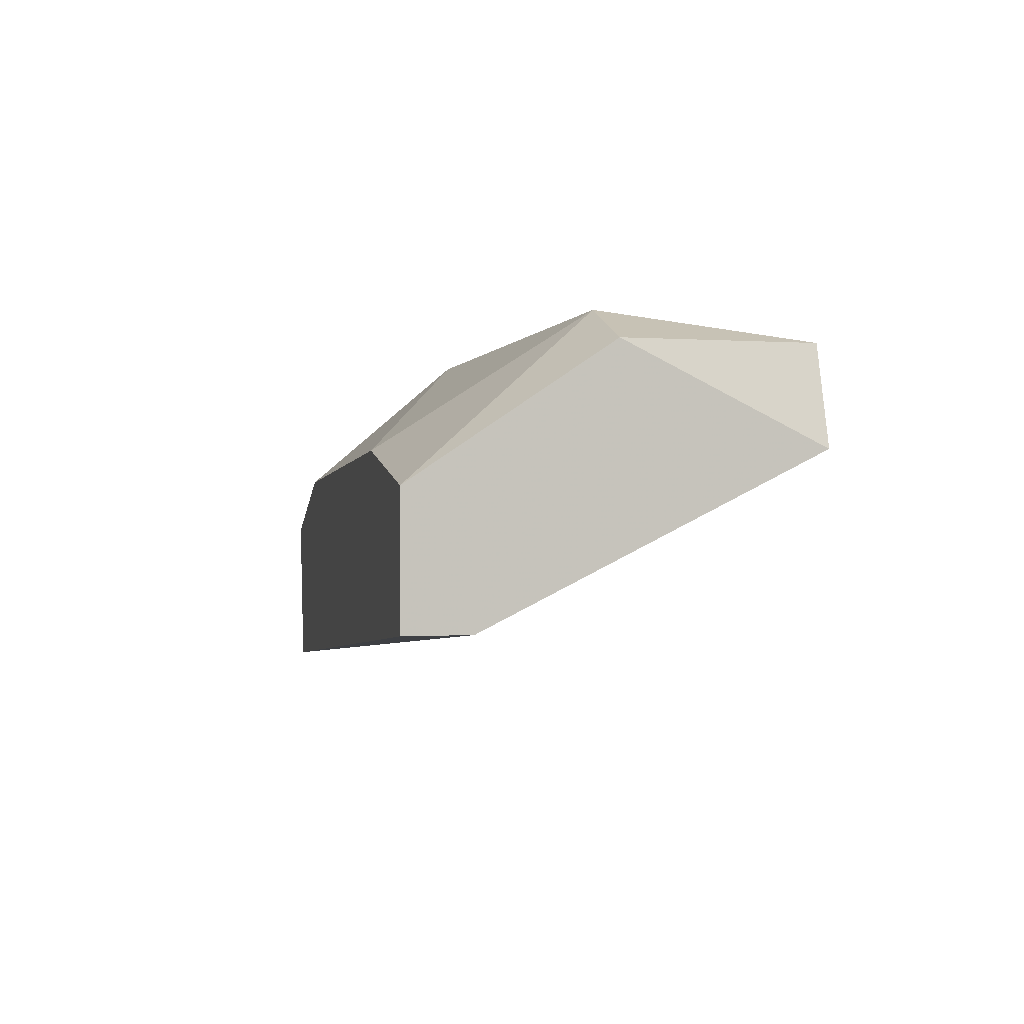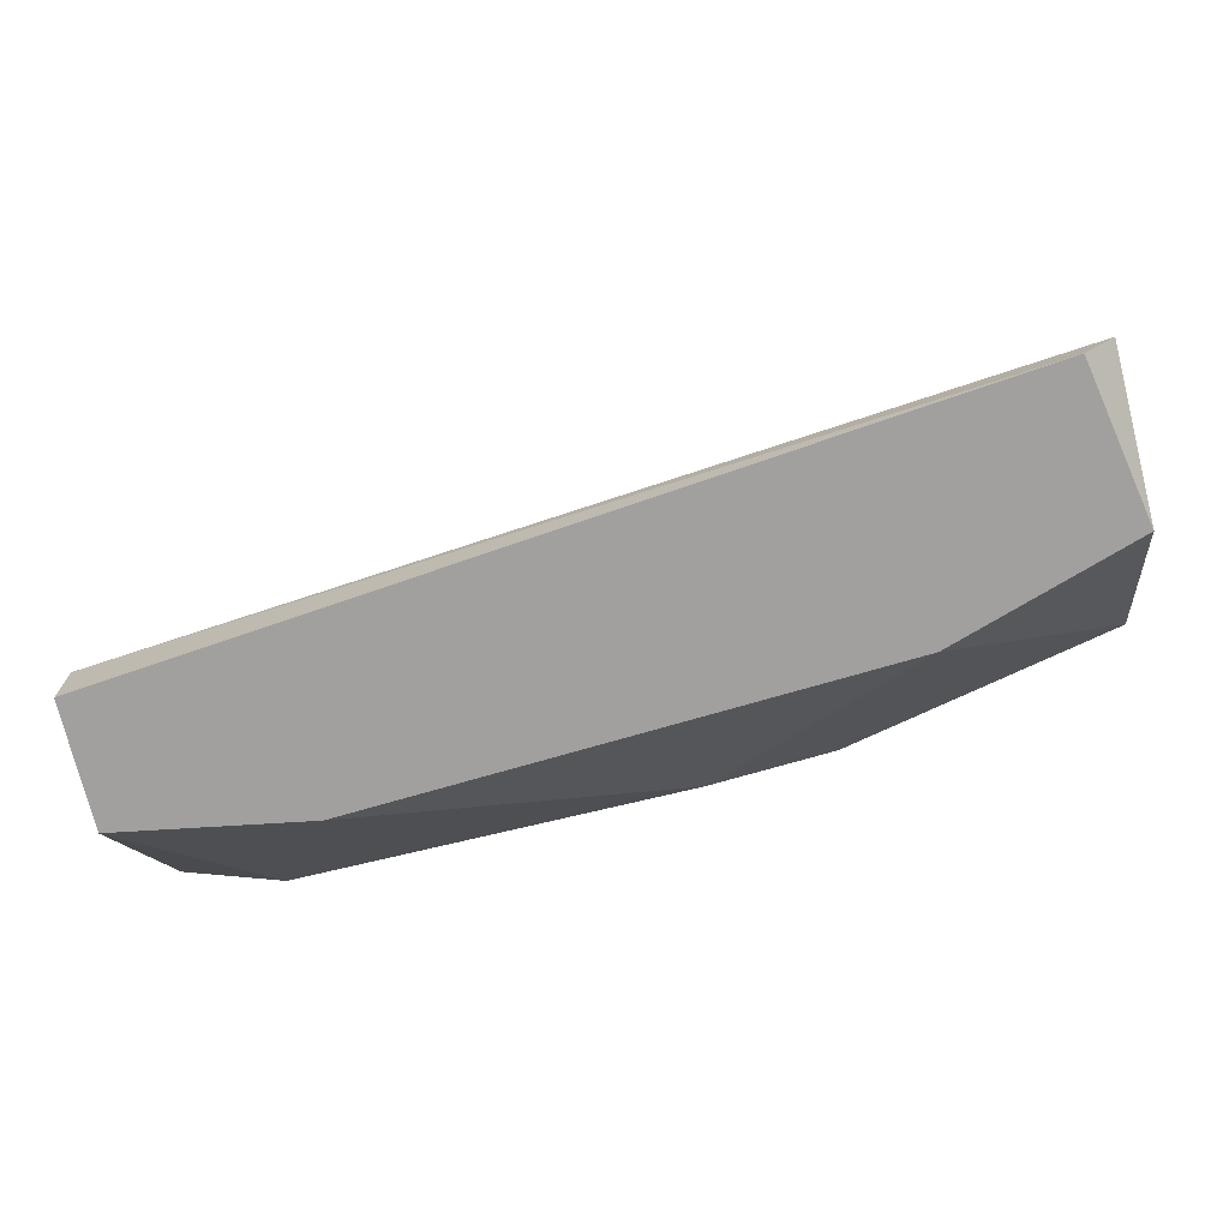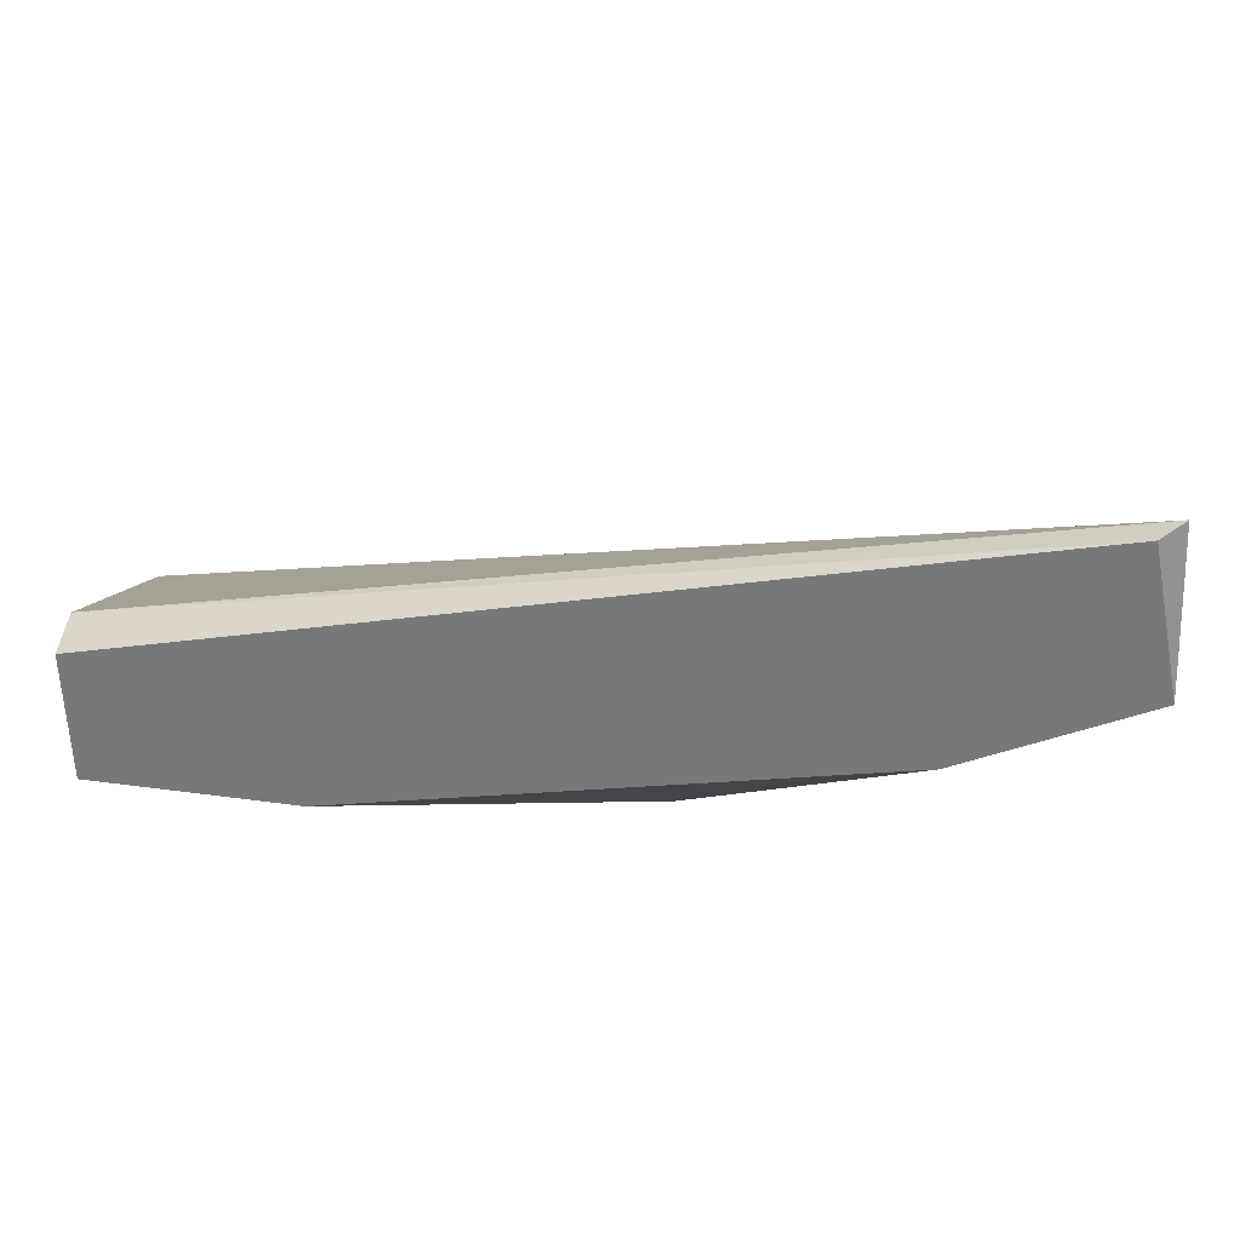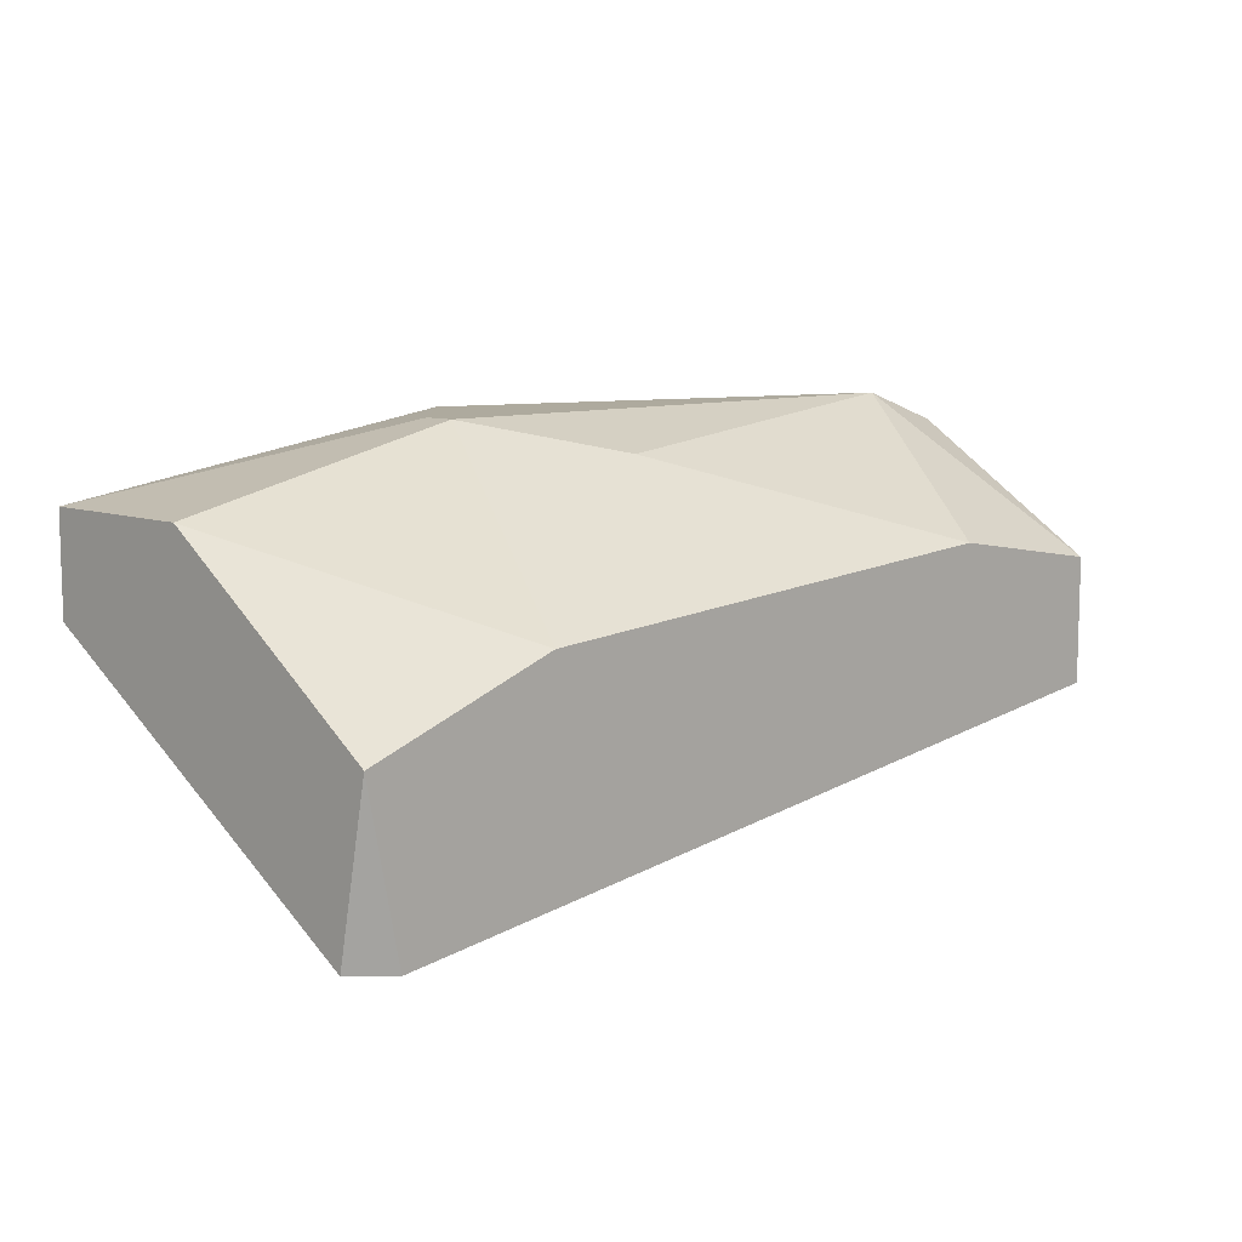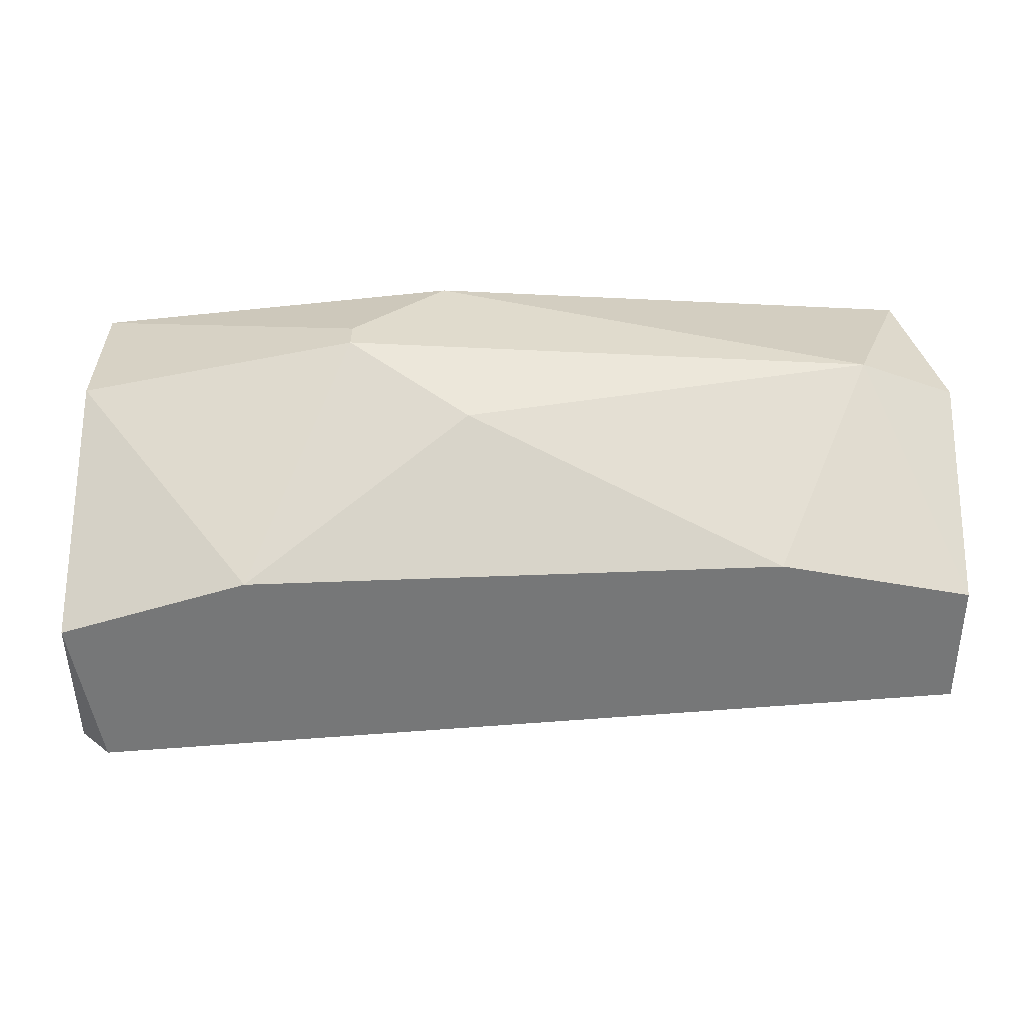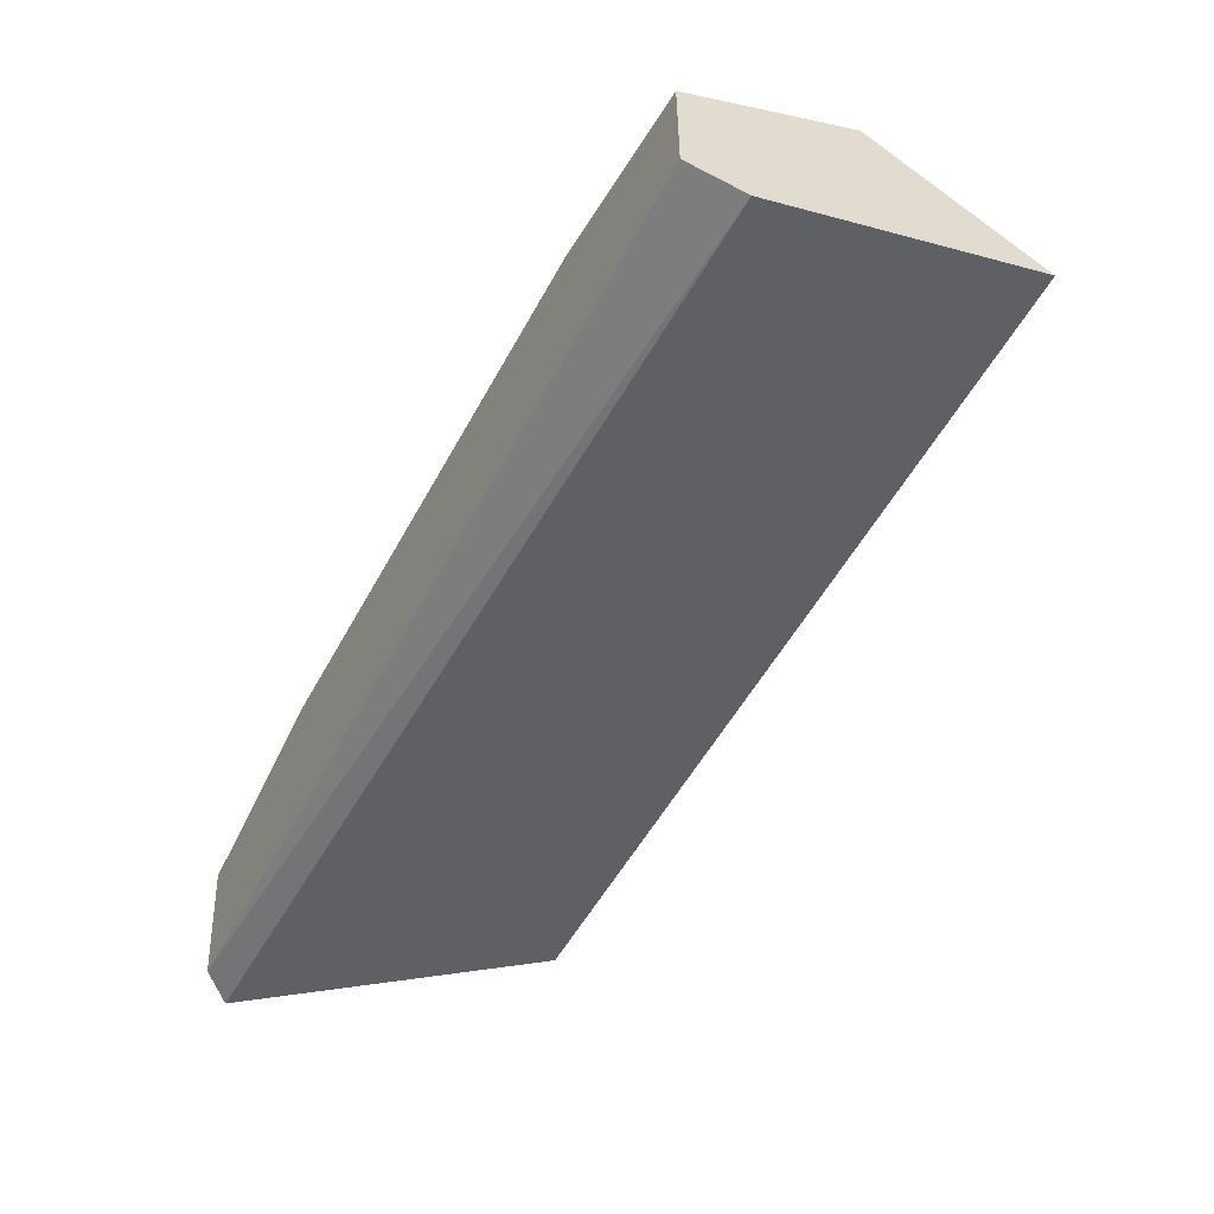
<metadata>
{"format":"obj","ext":"obj","renderer":"f3d","projection":"perspective","resolution":1024,"background":"white","views":[{"elev":1.1,"azim":-101.6,"up":"+Y"},{"elev":-71.8,"azim":13.0,"up":"+Z"},{"elev":-57.4,"azim":0.8,"up":"+Z"},{"elev":9.3,"azim":133.9,"up":"+Y"},{"elev":-57.0,"azim":179.0,"up":"+Z"},{"elev":-53.5,"azim":-118.9,"up":"+Y"}]}
</metadata>
<code>
v -0.005015 0.02711 -0.04532
v -0.007736 0.03074 -0.03988
v 0.007683 0.03074 -0.03806
v 0.007683 0.03074 -0.03897
v 0.0104 0.02621 -0.04532
v 0.01494 0.01986 -0.04532
v 0.01585 0.02439 -0.04532
v 0.01585 0.02893 -0.03443
v 0.01585 0.02893 -0.03897
v 0.01585 0.01986 -0.04441
v 0.01585 0.02621 -0.03443
v -0.01046 0.02711 -0.03443
v -0.01046 0.02258 -0.0435
v -0.01046 0.02258 -0.04532
v -0.01046 0.02621 -0.04532
v -0.01046 0.02983 -0.03988
v 0.004961 0.03074 -0.03534
v -0.009549 0.02983 -0.03443
v 0.004055 0.02983 -0.04169
f 14 7 6
f 13 10 12
f 12 10 11
f 11 10 7
f 13 12 16
f 12 11 18
f 16 12 18
f 4 3 8
f 11 7 8
f 18 11 8
f 1 7 14
f 13 16 14
f 4 8 9
f 8 7 9
f 3 4 2
f 16 18 2
f 4 19 2
f 19 1 2
f 8 3 17
f 18 8 17
f 3 2 17
f 2 18 17
f 7 1 5
f 19 4 5
f 1 19 5
f 4 9 5
f 9 7 5
f 1 14 15
f 14 16 15
f 2 1 15
f 16 2 15
f 10 13 6
f 7 10 6
f 13 14 6

</code>
